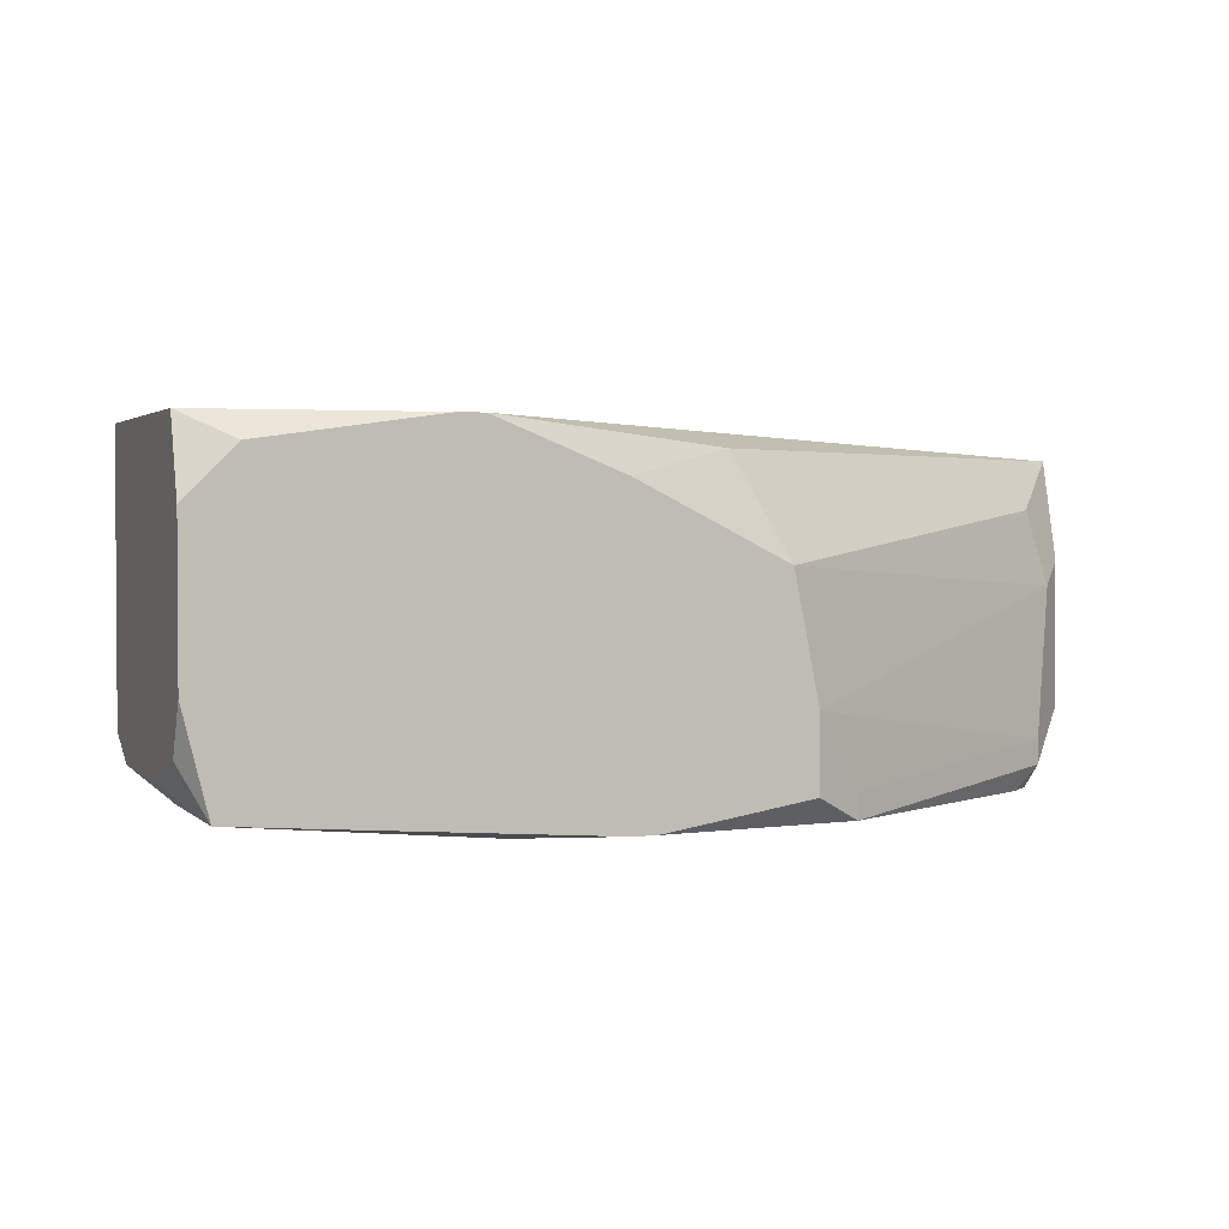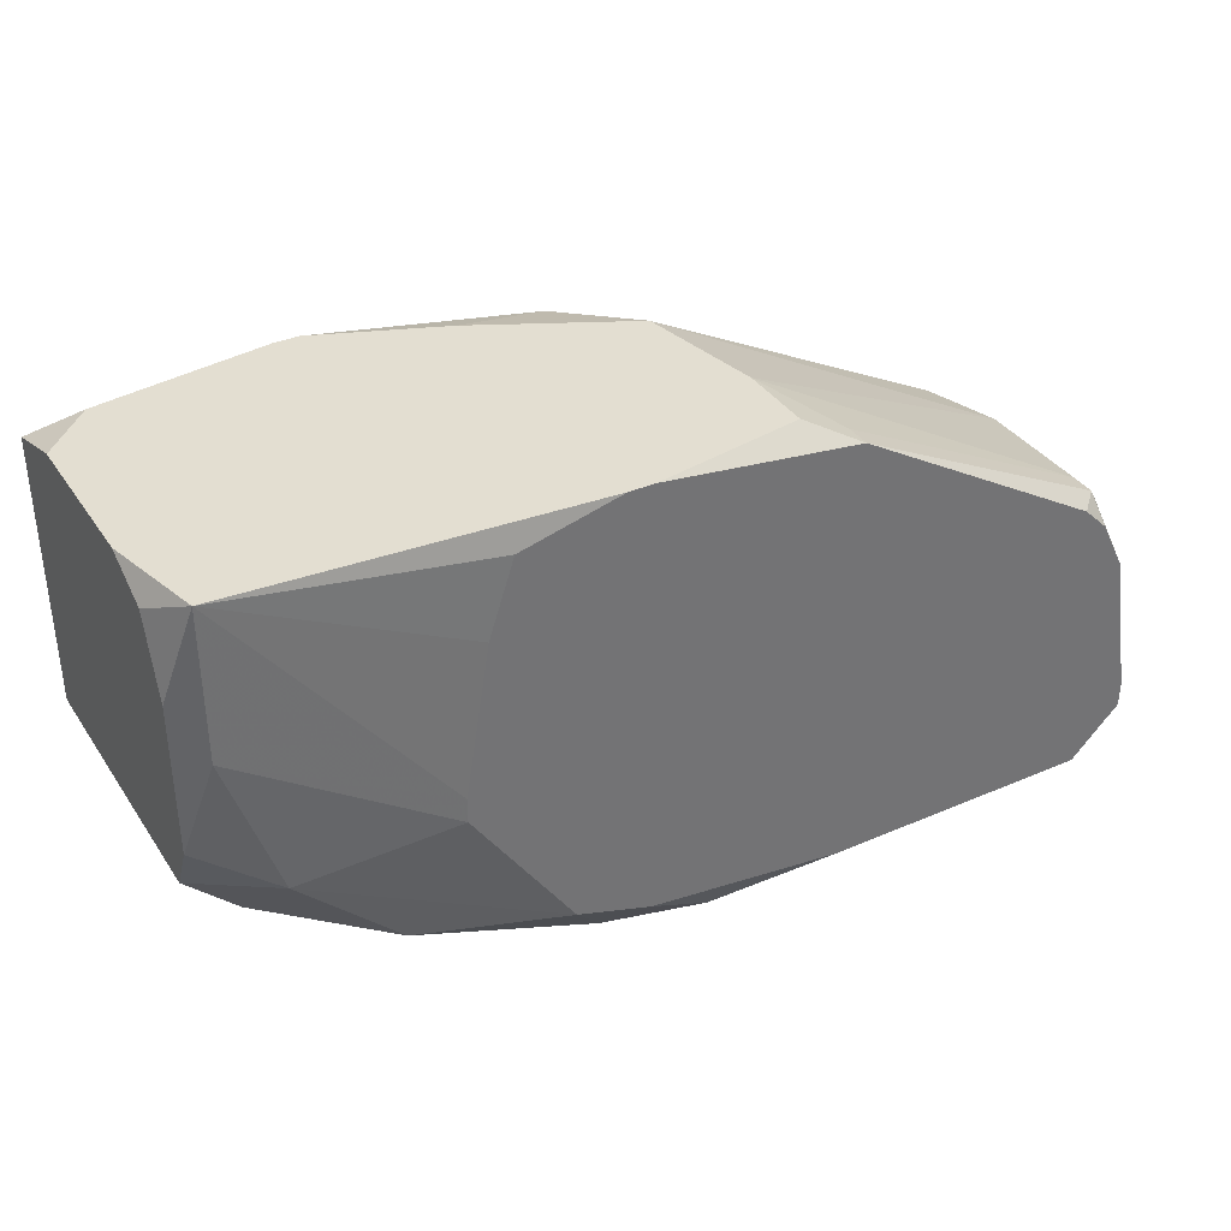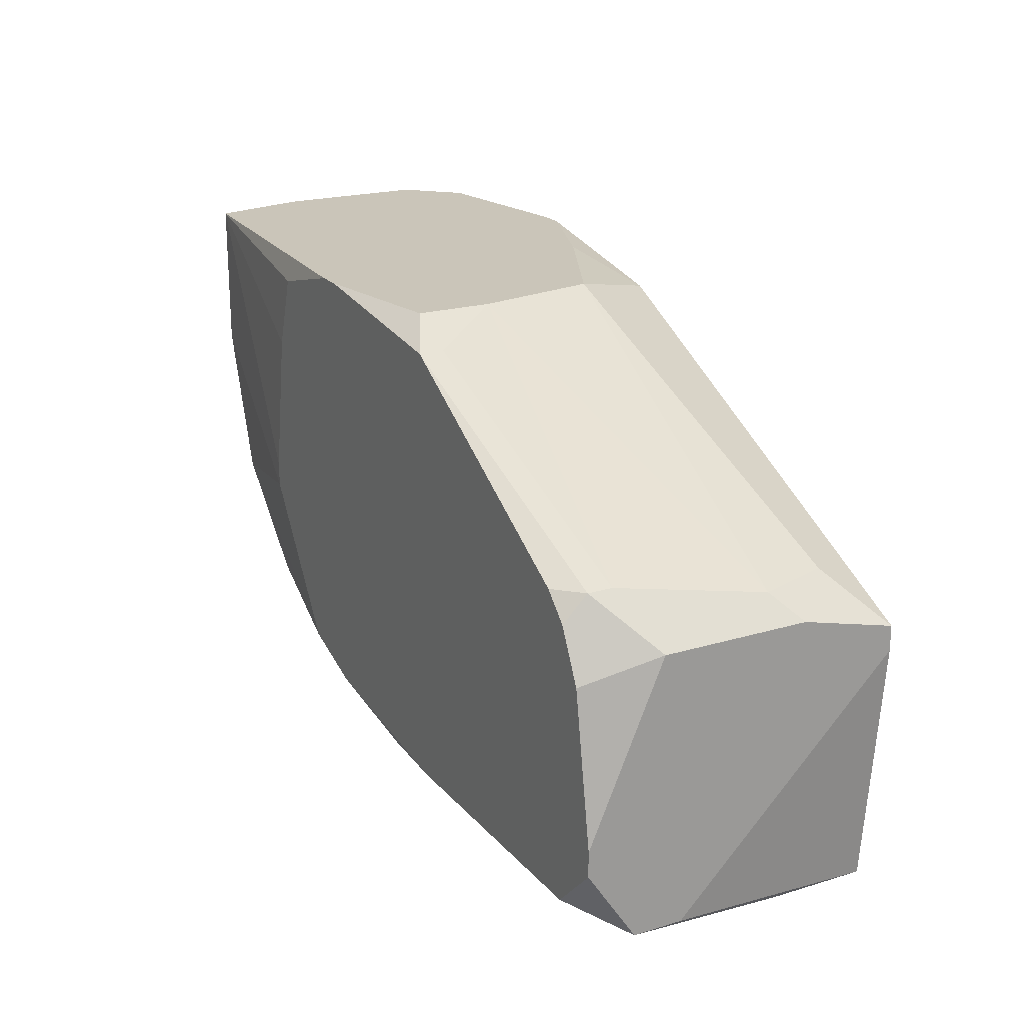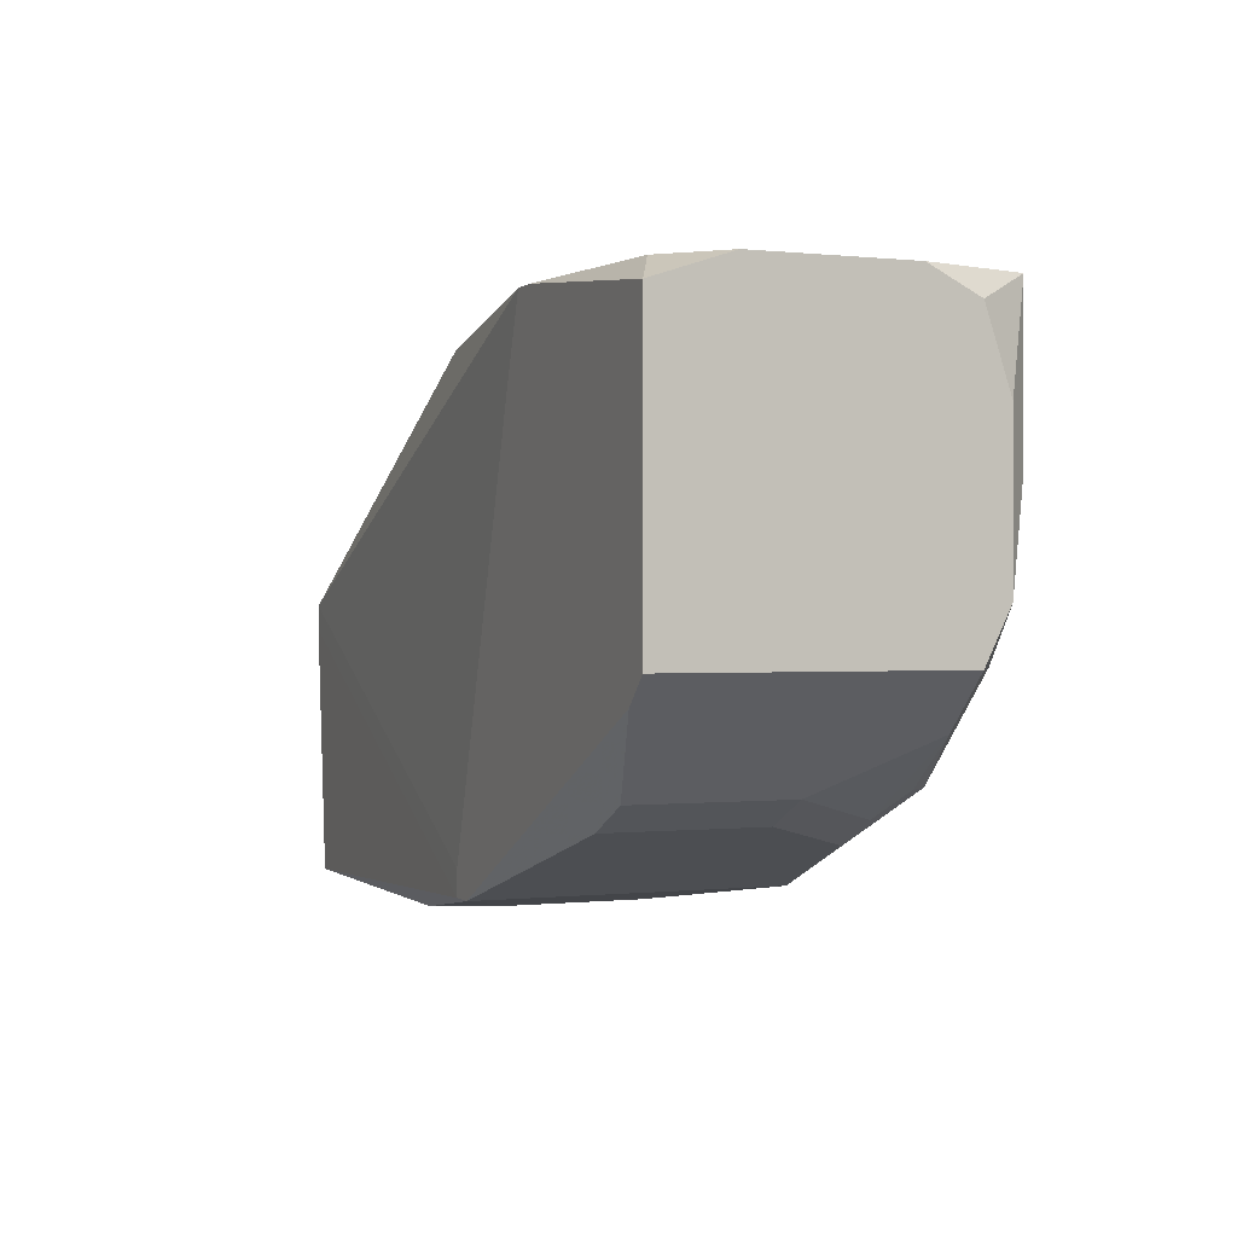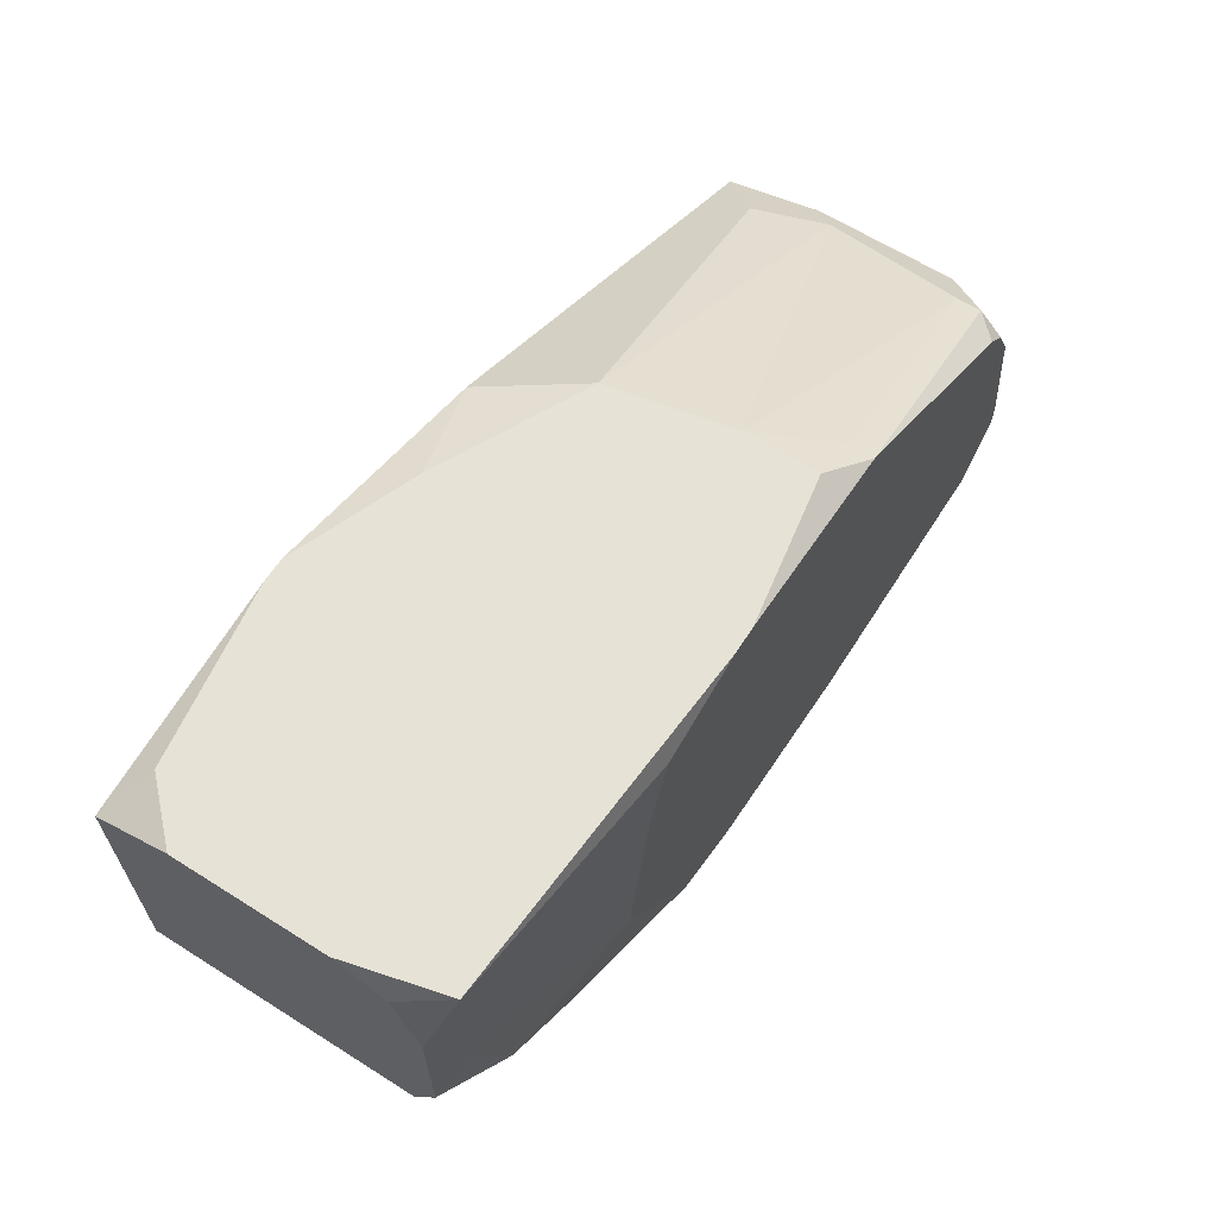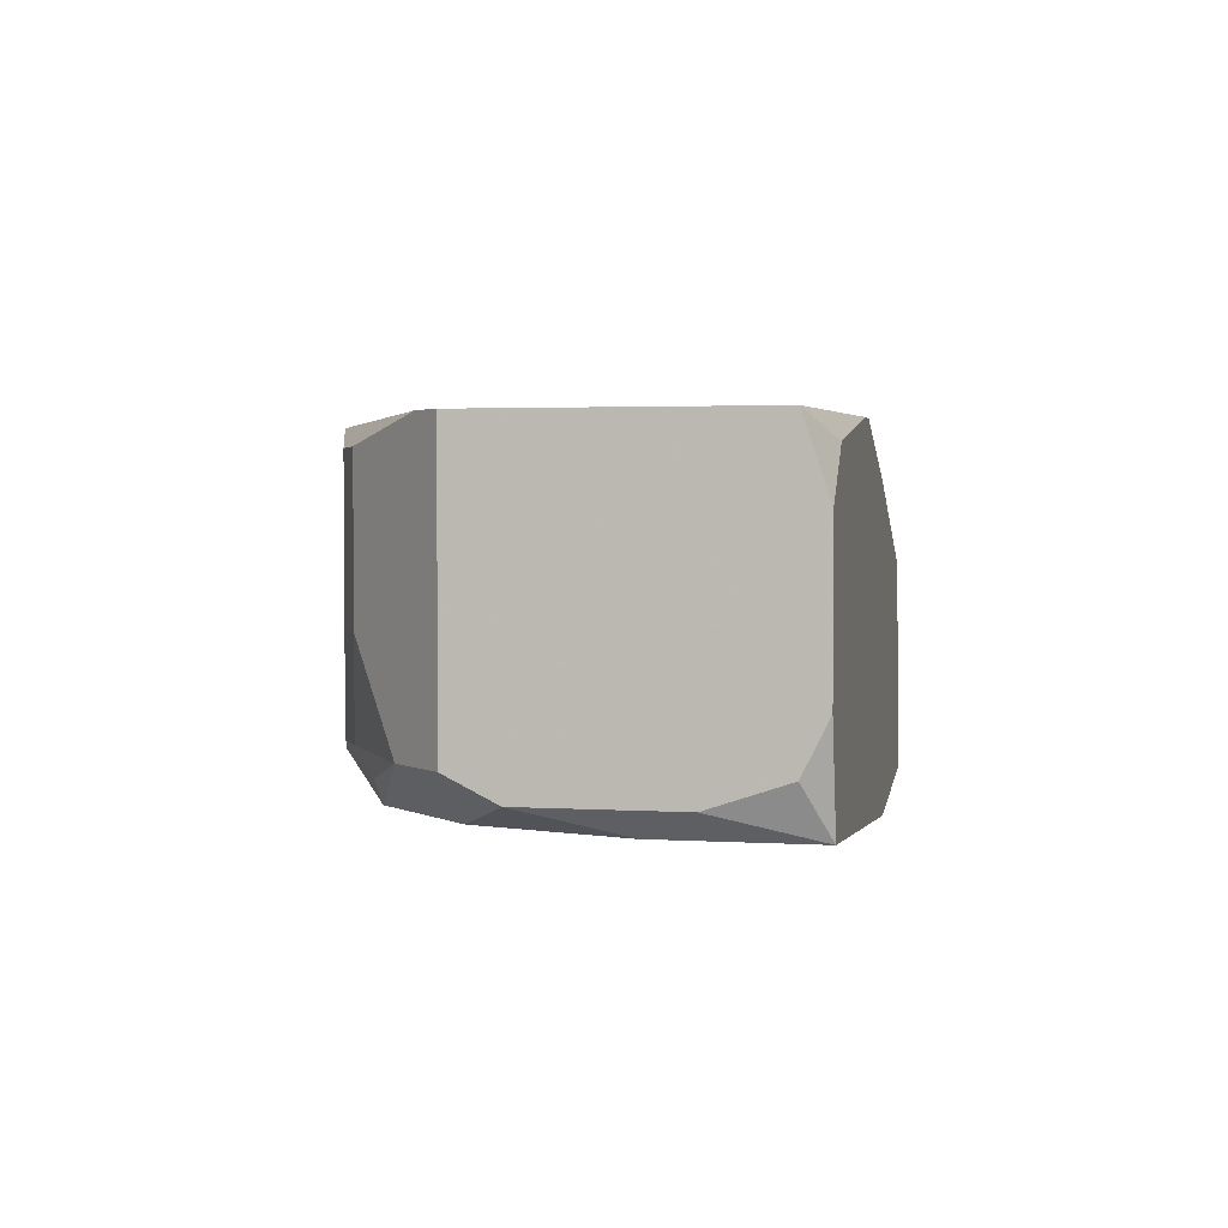
<metadata>
{"format":"obj","ext":"obj","renderer":"f3d","projection":"perspective","resolution":1024,"background":"white","views":[{"elev":2.1,"azim":-21.2,"up":"+Y"},{"elev":36.3,"azim":-29.5,"up":"+Z"},{"elev":20.6,"azim":61.4,"up":"+Z"},{"elev":0.1,"azim":-112.7,"up":"+Z"},{"elev":63.7,"azim":-57.5,"up":"+Z"},{"elev":2.6,"azim":-77.9,"up":"+Y"}]}
</metadata>
<code>
v -0.01292 -0.008884 -0.004078
v 0.002489 -0.004302 -0.004078
v 0.002489 -0.004302 -0.004495
v 0.002489 -0.005968 -0.003662
v 0.002489 -0.008468 -0.003662
v 0.002489 -0.008051 -0.008244
v 0.002489 -0.008884 -0.008244
v 0.002489 -0.009717 -0.006578
v 0.002489 -0.009717 -0.006994
v 0.002072 -0.004302 -0.008661
v 0.002072 -0.005968 -0.008661
v 0.002072 -0.006385 -0.003245
v -0.01292 -0.008884 -0.001579
v 0.002072 -0.009717 -0.004078
v 0.001655 -0.005135 -0.003245
v 0.001655 -0.007218 -0.008661
v -0.01292 -0.008468 -0.004911
v 0.001655 -0.008884 -0.002829
v 0.001655 -0.009301 -0.002829
v 0.001655 -0.009717 -0.003245
v 0.001655 -0.009717 -0.007827
v 0.001239 -0.009717 -0.002829
v 0.0008223 -0.009301 -0.008244
v -0.000844 -0.008468 -0.008661
v -0.001261 -0.008468 -0.008661
v -0.002927 -0.009717 -0.007827
v -0.002927 -0.009301 -0.0003291
v -0.002927 -0.009717 -0.0003291
v -0.00376 -0.004302 -0.008661
v -0.004177 -0.005552 -0.008661
v -0.004177 -0.007634 -0.008661
v -0.00376 -0.008051 8.749e-05
v -0.00376 -0.009301 8.749e-05
v -0.004177 -0.005968 8.749e-05
v -0.00501 -0.009301 -0.008244
v -0.00501 -0.004302 -0.0003291
v -0.01292 -0.008468 -0.0003291
v -0.006259 -0.009717 -0.007411
v -0.006259 -0.003885 -0.007827
v -0.006676 -0.003885 -0.008244
v -0.006259 -0.003885 -0.008244
v -0.006676 -0.008884 -0.008244
v -0.006259 -0.009717 8.749e-05
v -0.006676 -0.009717 8.749e-05
v -0.006676 -0.004718 8.749e-05
v -0.007509 -0.009717 -0.006994
v -0.008342 -0.009717 -0.0003291
v -0.008342 -0.003885 -0.001162
v -0.008759 -0.009717 -0.001579
v -0.009176 -0.003885 8.749e-05
v -0.008759 -0.003885 8.749e-05
v -0.009176 -0.008468 -0.007411
v -0.009176 -0.009717 -0.004078
v -0.009176 -0.009717 -0.004495
v -0.01001 -0.008468 -0.006994
v -0.01001 -0.009301 -0.006578
v -0.01043 -0.004302 -0.006994
v -0.01043 -0.006801 -0.006994
v -0.01043 -0.008884 -0.006578
v -0.01126 -0.004302 -0.006578
v -0.01126 -0.006801 -0.006578
v -0.01167 -0.009301 -0.004911
v -0.01209 -0.004302 8.749e-05
v -0.01209 -0.008468 -0.005745
v -0.01251 -0.003885 -0.005328
v -0.01251 -0.009301 8.749e-05
v -0.01251 -0.009301 -0.002412
v -0.01292 -0.003885 -0.0003291
v -0.01292 -0.003885 -0.004911
v -0.01292 -0.005135 8.749e-05
v -0.01292 -0.007634 8.749e-05
f 52 42 56
f 63 68 70
f 3 6 10
f 3 10 41
f 3 41 39
f 3 39 2
f 18 19 5
f 18 5 4
f 18 4 12
f 29 40 41
f 29 41 10
f 23 7 21
f 9 21 7
f 9 7 6
f 9 6 3
f 9 3 2
f 9 2 4
f 9 4 5
f 9 5 8
f 20 5 19
f 59 52 56
f 62 17 56
f 27 28 19
f 27 19 18
f 65 17 69
f 57 60 65
f 57 65 40
f 30 40 29
f 11 10 6
f 11 6 7
f 11 7 16
f 44 66 47
f 49 47 66
f 46 54 62
f 46 62 56
f 46 56 42
f 46 42 38
f 35 26 38
f 35 38 42
f 35 23 21
f 35 21 26
f 31 42 40
f 31 40 30
f 24 16 7
f 24 7 23
f 14 8 5
f 14 5 20
f 22 20 19
f 22 19 28
f 61 17 65
f 61 65 60
f 1 17 62
f 71 37 66
f 34 36 45
f 34 2 36
f 43 28 33
f 53 49 66
f 53 54 46
f 53 46 38
f 53 38 26
f 53 26 21
f 53 21 9
f 53 9 8
f 53 8 14
f 53 14 20
f 53 20 22
f 53 22 28
f 53 28 43
f 53 43 44
f 53 44 47
f 53 47 49
f 25 24 23
f 25 23 35
f 25 35 42
f 25 42 31
f 25 31 30
f 25 30 29
f 25 29 10
f 25 10 11
f 25 11 16
f 25 16 24
f 64 59 56
f 64 56 17
f 64 17 61
f 58 61 60
f 58 60 57
f 58 57 40
f 58 40 42
f 58 42 52
f 67 1 62
f 67 62 54
f 67 54 53
f 67 53 66
f 13 1 67
f 13 67 66
f 13 66 37
f 13 37 71
f 13 71 70
f 13 70 68
f 13 68 69
f 13 69 17
f 13 17 1
f 32 33 28
f 32 28 27
f 32 27 18
f 32 18 12
f 32 12 34
f 15 34 12
f 15 12 4
f 15 4 2
f 15 2 34
f 48 2 39
f 51 45 36
f 51 36 2
f 51 2 48
f 55 64 61
f 55 61 58
f 55 58 52
f 55 52 59
f 55 59 64
f 50 51 48
f 50 48 39
f 50 39 41
f 50 41 40
f 50 40 65
f 50 65 69
f 50 69 68
f 50 68 63
f 50 63 70
f 50 70 71
f 50 71 66
f 50 66 44
f 50 44 43
f 50 43 33
f 50 33 32
f 50 32 34
f 50 34 45
f 50 45 51

</code>
